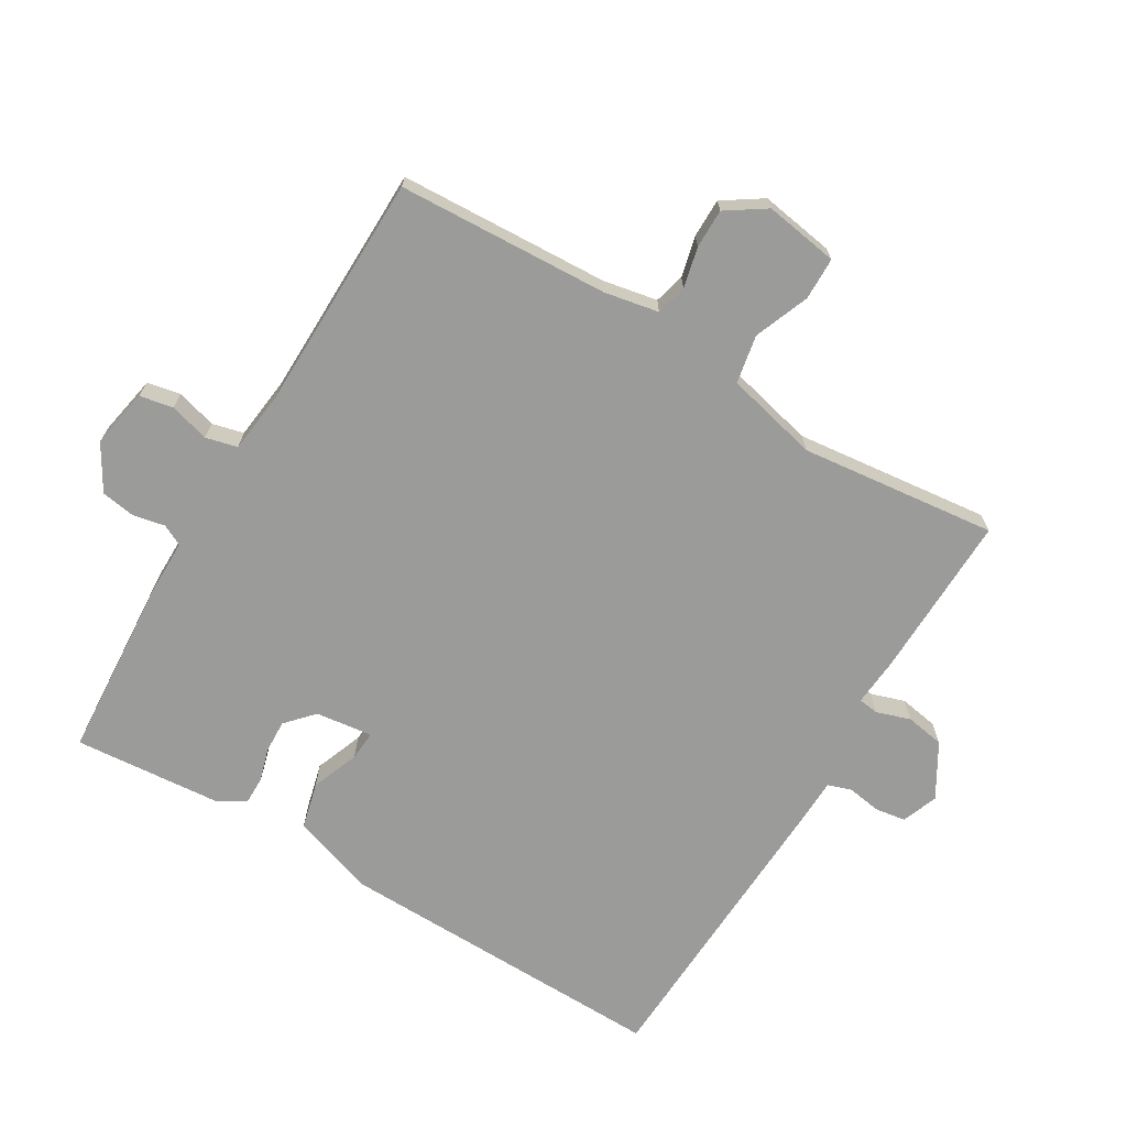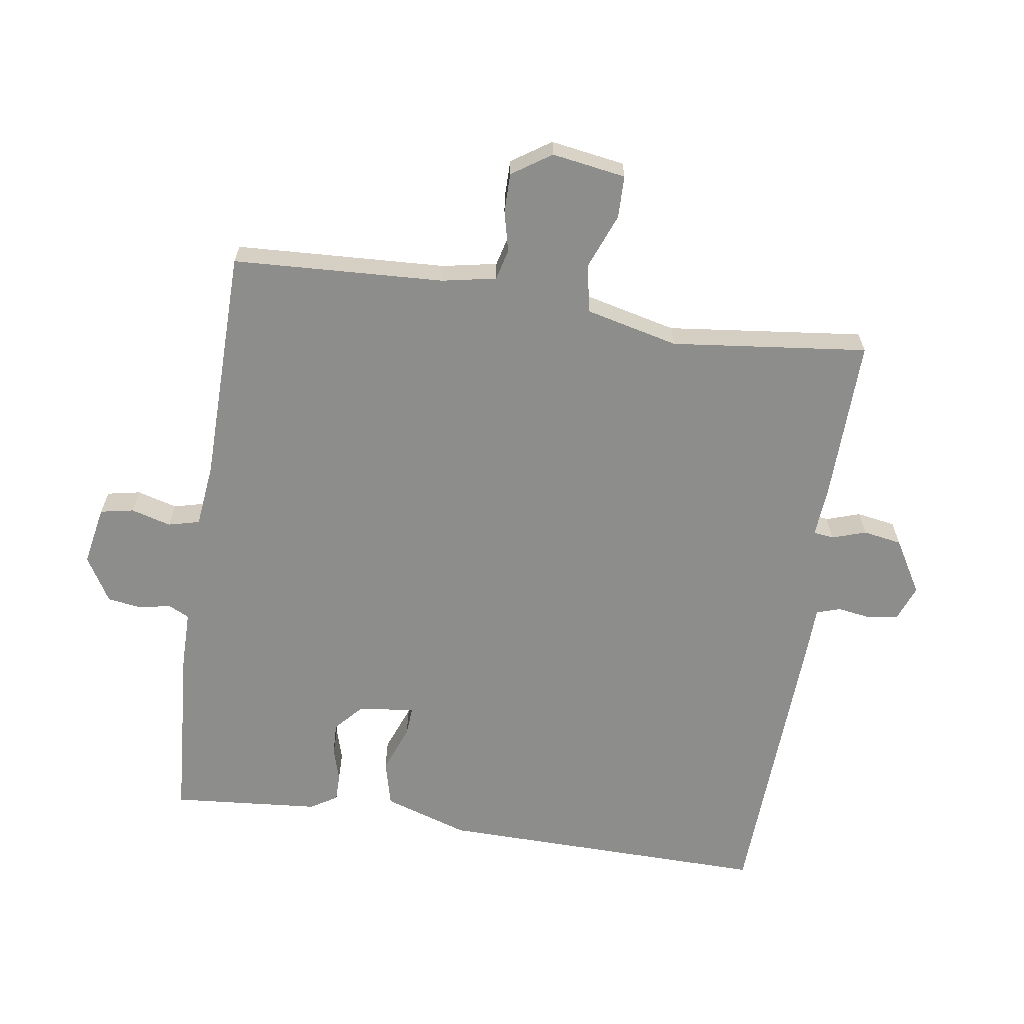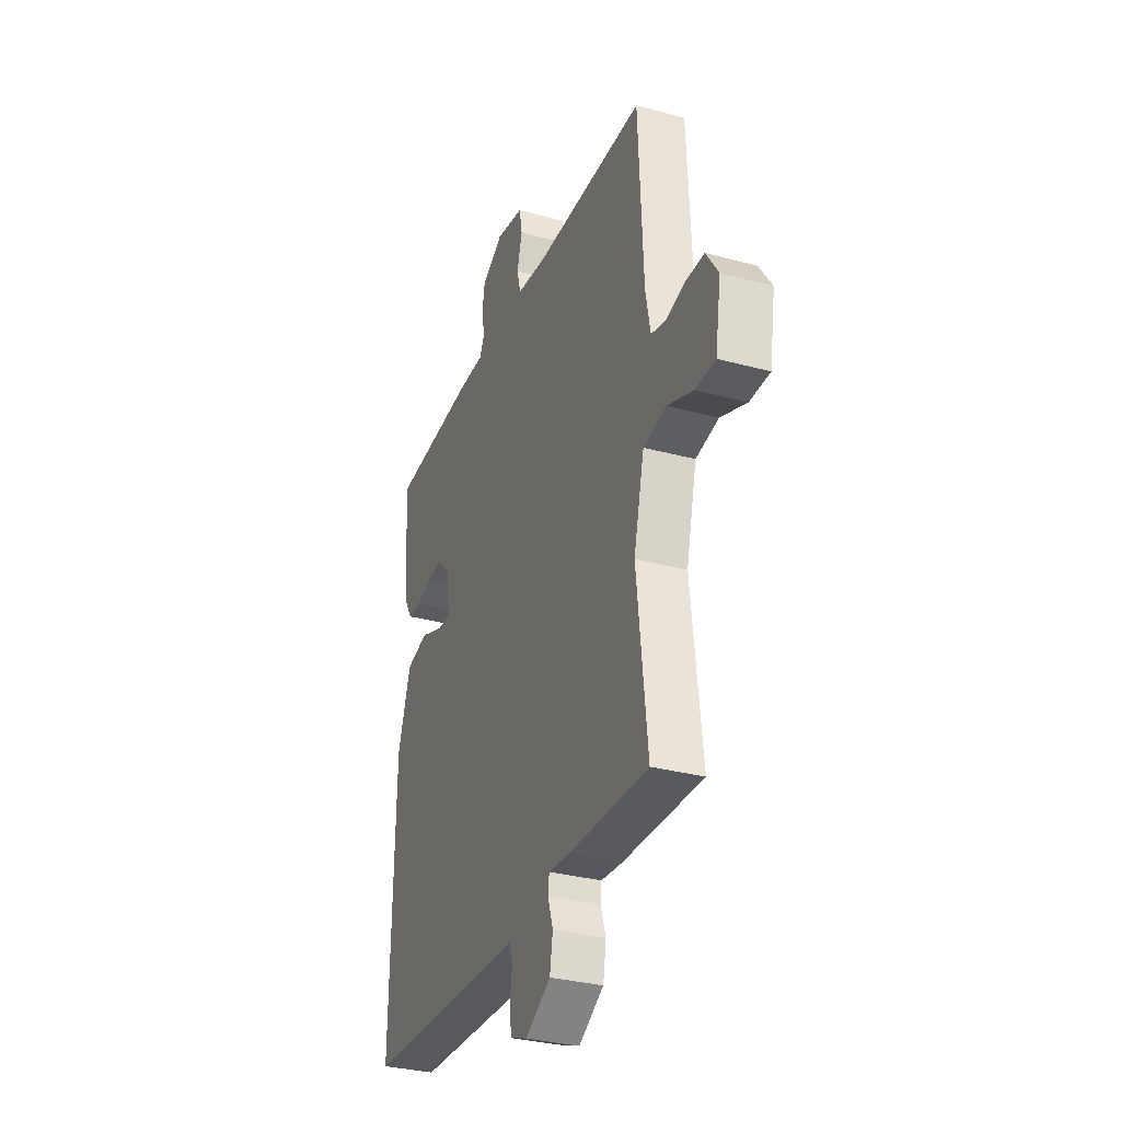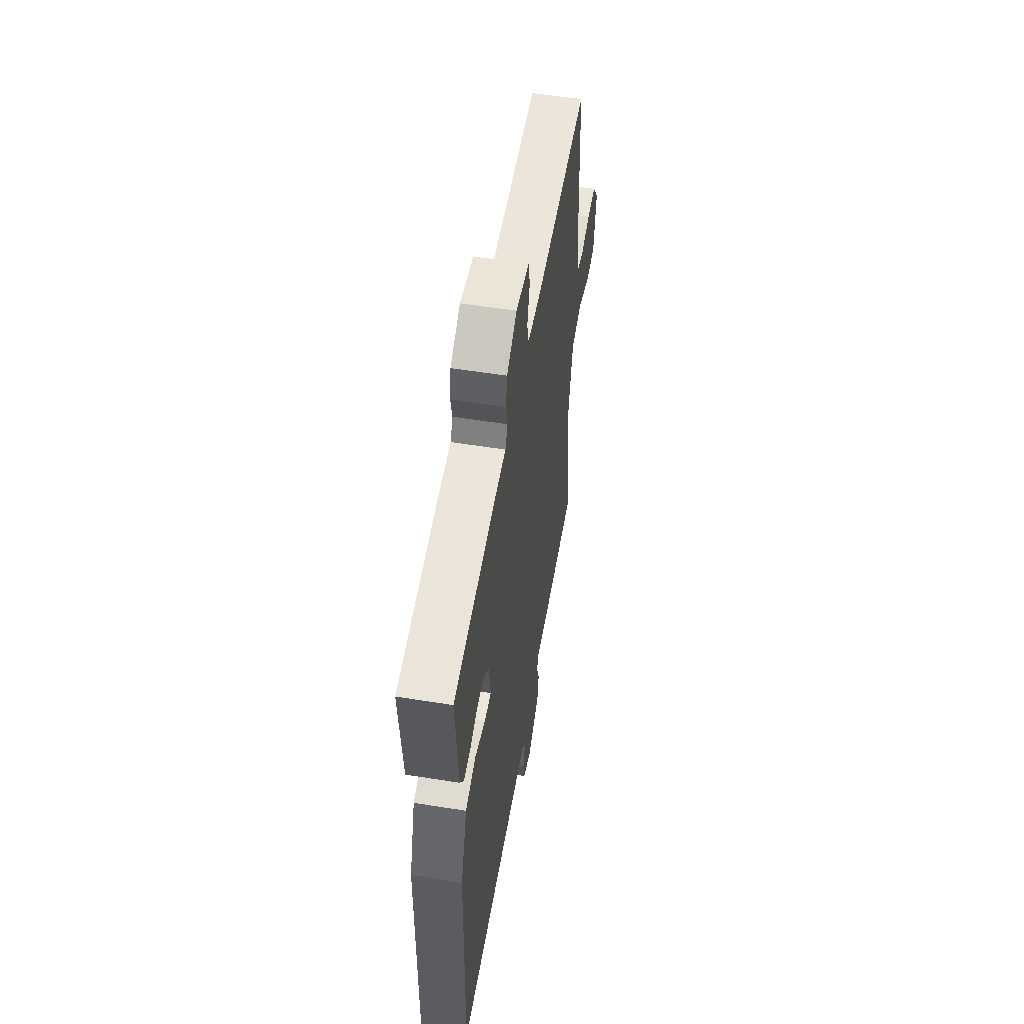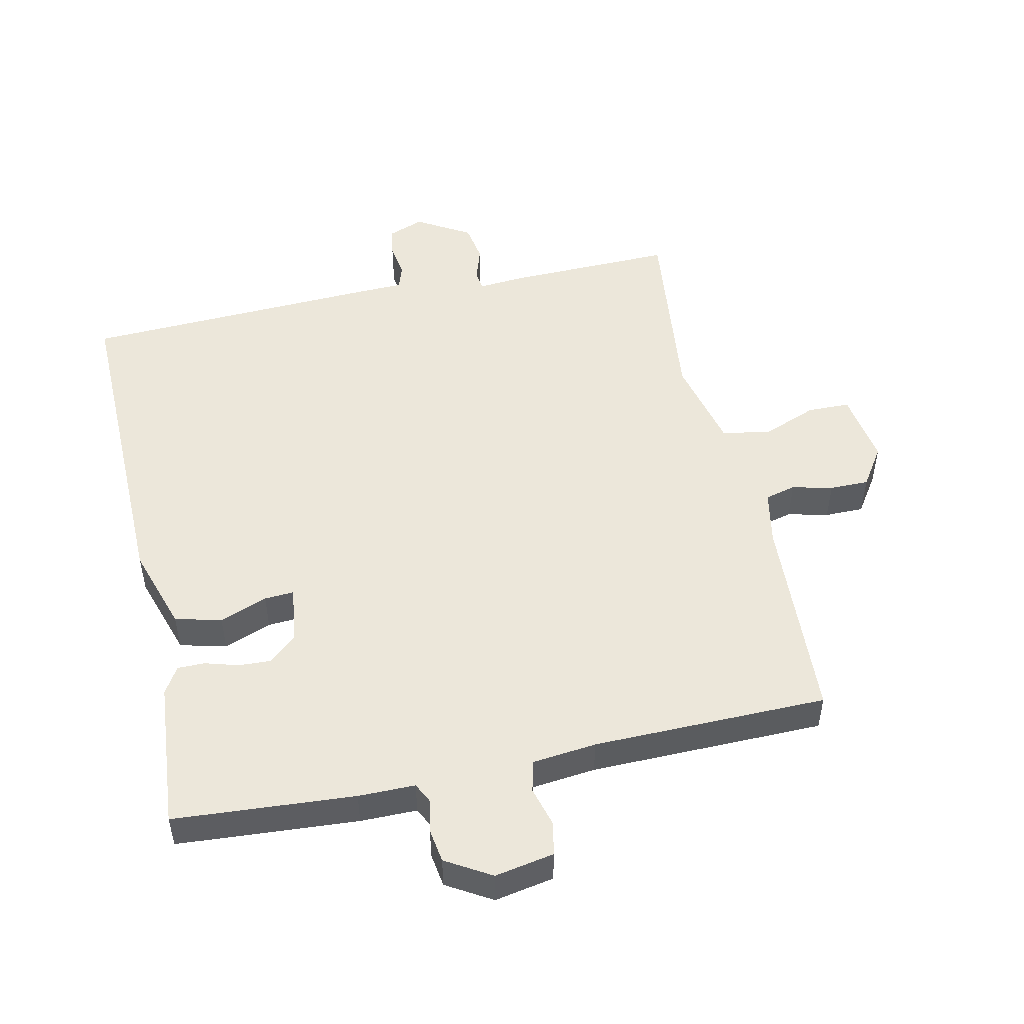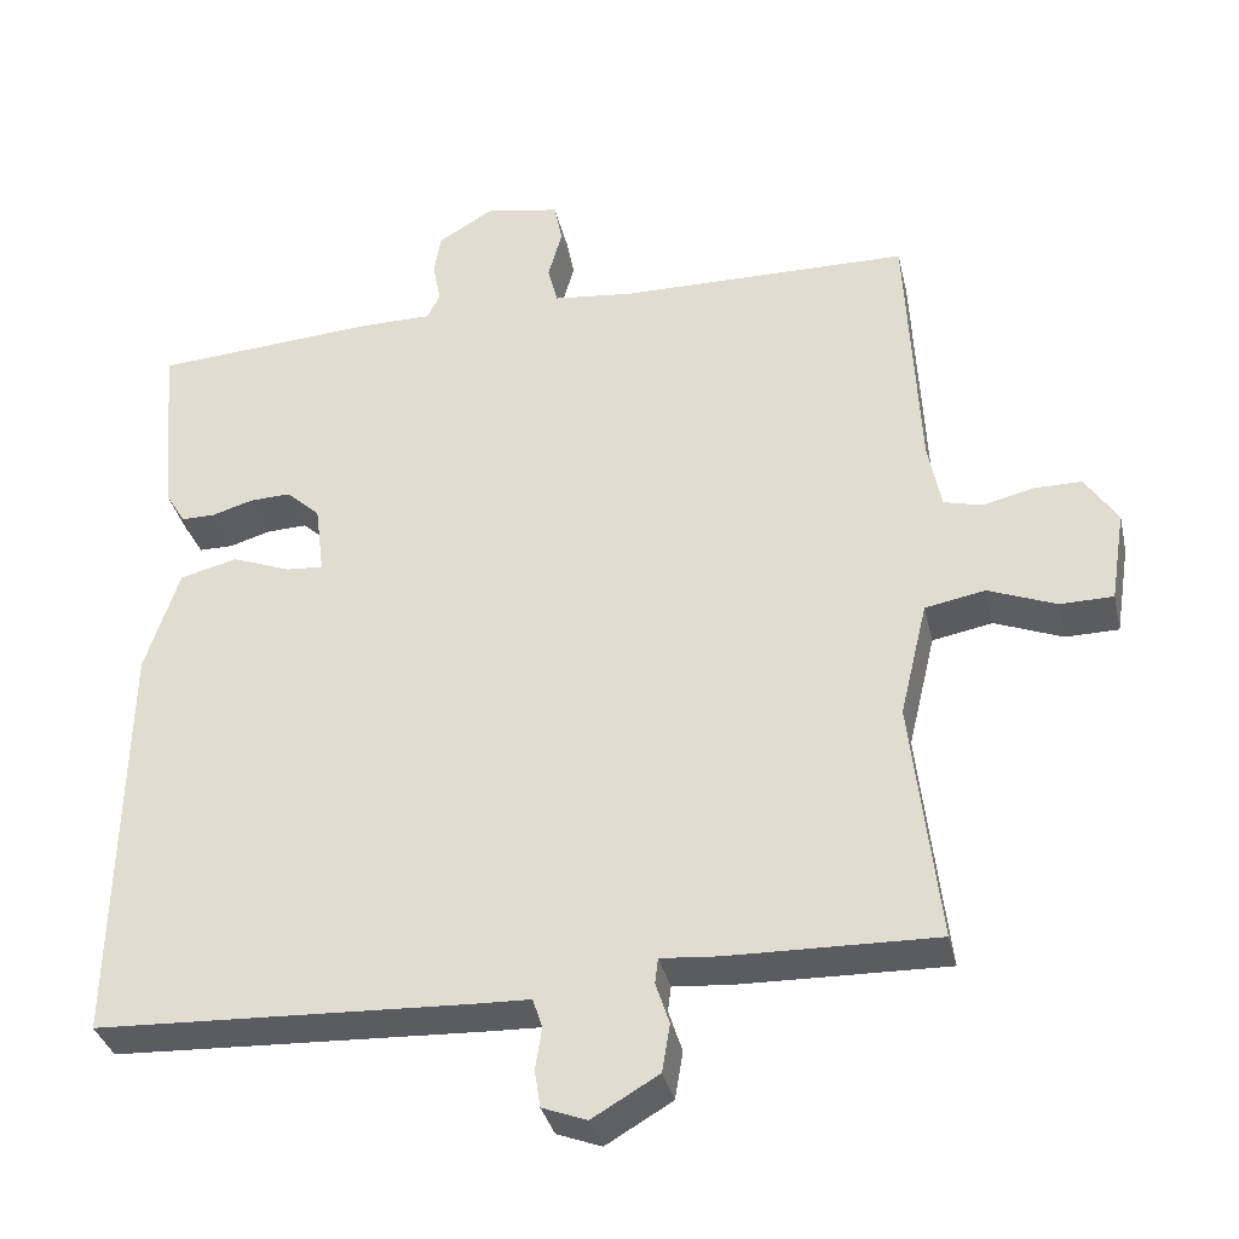
<metadata>
{"format":"obj","ext":"obj","renderer":"f3d","projection":"perspective","resolution":1024,"background":"white","views":[{"elev":-69.6,"azim":59.1,"up":"+Y"},{"elev":-64.5,"azim":81.5,"up":"+Y"},{"elev":-32.0,"azim":69.2,"up":"+Z"},{"elev":55.3,"azim":-80.4,"up":"+Z"},{"elev":50.4,"azim":-12.2,"up":"+Y"},{"elev":-34.8,"azim":12.8,"up":"+Z"}]}
</metadata>
<code>
v -0.5 0.07 0.5
v -0.223 0.07 0.519
v -0.136 0.07 0.519
v -0.12 0.07 0.551
v -0.13 0.07 0.6
v -0.122 0.07 0.652
v -0.053 0.07 0.693
v 0.038 0.07 0.676
v 0.048 0.07 0.625
v 0.031 0.07 0.564
v 0.043 0.07 0.516
v 0.141 0.07 0.505
v 0.5 0.07 0.5
v 0.516 0.07 0.177
v 0.532 0.07 0.094
v 0.579 0.07 0.082
v 0.641 0.07 0.097
v 0.701 0.07 0.097
v 0.741 0.07 0.037
v 0.723 0.07 -0.076
v 0.658 0.07 -0.077
v 0.574 0.07 -0.044
v 0.5 0.07 -0.058
v 0.466 0.07 -0.2
v 0.5 0.07 -0.5
v 0.244 0.07 -0.494
v 0.173 0.07 -0.488
v 0.169 0.07 -0.519
v 0.186 0.07 -0.571
v 0.176 0.07 -0.63
v 0.094 0.07 -0.678
v 0.039 0.07 -0.657
v 0.032 0.07 -0.611
v 0.04 0.07 -0.559
v 0.028 0.07 -0.523
v -0.038 0.07 -0.521
v -0.5 0.07 -0.5
v -0.491 0.07 0.008
v -0.449 0.07 0.137
v -0.378 0.07 0.155
v -0.305 0.07 0.127
v -0.26 0.07 0.124
v -0.271 0.07 0.211
v -0.313 0.07 0.249
v -0.363 0.07 0.247
v -0.414 0.07 0.232
v -0.456 0.07 0.232
v -0.481 0.07 0.273
v -0.5 0 0.5
v -0.223 0 0.519
v -0.136 0 0.519
v -0.12 0 0.551
v -0.13 0 0.6
v -0.122 0 0.652
v -0.053 0 0.693
v 0.038 0 0.676
v 0.048 0 0.625
v 0.031 0 0.564
v 0.043 0 0.516
v 0.141 0 0.505
v 0.5 0 0.5
v 0.516 0 0.177
v 0.532 0 0.094
v 0.579 0 0.082
v 0.641 0 0.097
v 0.701 0 0.097
v 0.741 0 0.037
v 0.723 0 -0.076
v 0.658 0 -0.077
v 0.574 0 -0.044
v 0.5 0 -0.058
v 0.466 0 -0.2
v 0.5 0 -0.5
v 0.244 0 -0.494
v 0.173 0 -0.488
v 0.169 0 -0.519
v 0.186 0 -0.571
v 0.176 0 -0.63
v 0.094 0 -0.678
v 0.039 0 -0.657
v 0.032 0 -0.611
v 0.04 0 -0.559
v 0.028 0 -0.523
v -0.038 0 -0.521
v -0.5 0 -0.5
v -0.491 0 0.008
v -0.449 0 0.137
v -0.378 0 0.155
v -0.305 0 0.127
v -0.26 0 0.124
v -0.271 0 0.211
v -0.313 0 0.249
v -0.363 0 0.247
v -0.414 0 0.232
v -0.456 0 0.232
v -0.481 0 0.273
f 1 2 3
f 48 1 3
f 47 48 3
f 46 47 3
f 45 46 3
f 44 45 3
f 43 44 3
f 42 43 3 4
f 39 40 41
f 38 39 41
f 37 38 41
f 36 37 41
f 35 36 41
f 35 41 42
f 32 33 34
f 31 32 34
f 30 31 34
f 29 30 34
f 28 29 34
f 27 28 34 35
f 24 25 26 27
f 35 42 4
f 27 35 4
f 24 27 4
f 23 24 4
f 20 21 22
f 19 20 22
f 18 19 22
f 17 18 22
f 16 17 22
f 15 16 22 23
f 12 13 14
f 14 15 23
f 12 14 23
f 11 12 23
f 8 9 10
f 7 8 10
f 6 7 10
f 5 6 10
f 4 5 10
f 4 10 11
f 4 11 23
f 51 50 49
f 51 49 96
f 51 96 95
f 51 95 94
f 51 94 93
f 51 93 92
f 51 92 91
f 52 51 91 90
f 89 88 87
f 89 87 86
f 89 86 85
f 89 85 84
f 89 84 83
f 90 89 83
f 82 81 80
f 82 80 79
f 82 79 78
f 82 78 77
f 82 77 76
f 83 82 76 75
f 75 74 73 72
f 52 90 83
f 52 83 75
f 52 75 72
f 52 72 71
f 70 69 68
f 70 68 67
f 70 67 66
f 70 66 65
f 70 65 64
f 71 70 64 63
f 62 61 60
f 71 63 62
f 71 62 60
f 71 60 59
f 58 57 56
f 58 56 55
f 58 55 54
f 58 54 53
f 58 53 52
f 59 58 52
f 71 59 52
f 1 49 50 2
f 2 50 51 3
f 3 51 52 4
f 4 52 53 5
f 5 53 54 6
f 6 54 55 7
f 7 55 56 8
f 8 56 57 9
f 9 57 58 10
f 10 58 59 11
f 11 59 60 12
f 12 60 61 13
f 13 61 62 14
f 14 62 63 15
f 15 63 64 16
f 16 64 65 17
f 17 65 66 18
f 18 66 67 19
f 19 67 68 20
f 20 68 69 21
f 21 69 70 22
f 22 70 71 23
f 23 71 72 24
f 24 72 73 25
f 25 73 74 26
f 26 74 75 27
f 27 75 76 28
f 28 76 77 29
f 29 77 78 30
f 30 78 79 31
f 31 79 80 32
f 32 80 81 33
f 33 81 82 34
f 34 82 83 35
f 35 83 84 36
f 36 84 85 37
f 37 85 86 38
f 38 86 87 39
f 39 87 88 40
f 40 88 89 41
f 41 89 90 42
f 42 90 91 43
f 43 91 92 44
f 44 92 93 45
f 45 93 94 46
f 46 94 95 47
f 47 95 96 48
f 48 96 49 1

</code>
